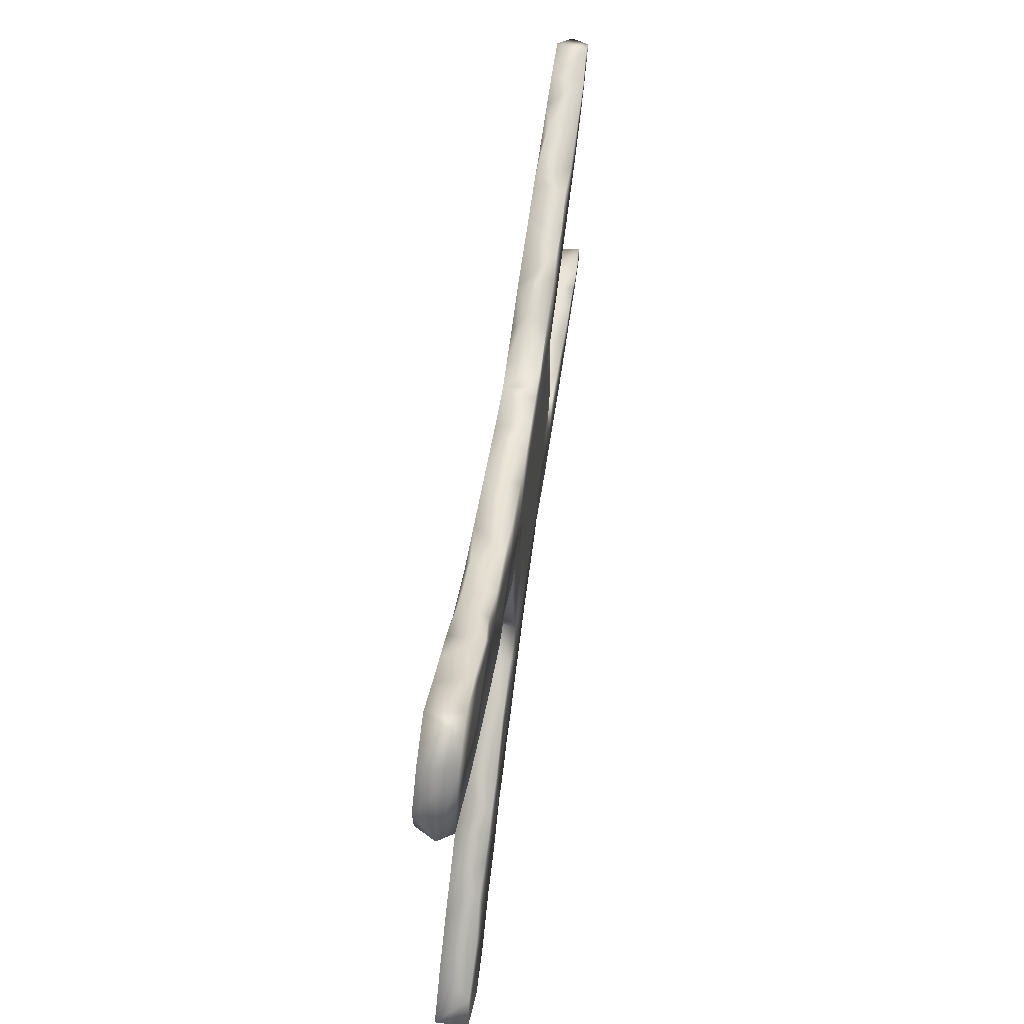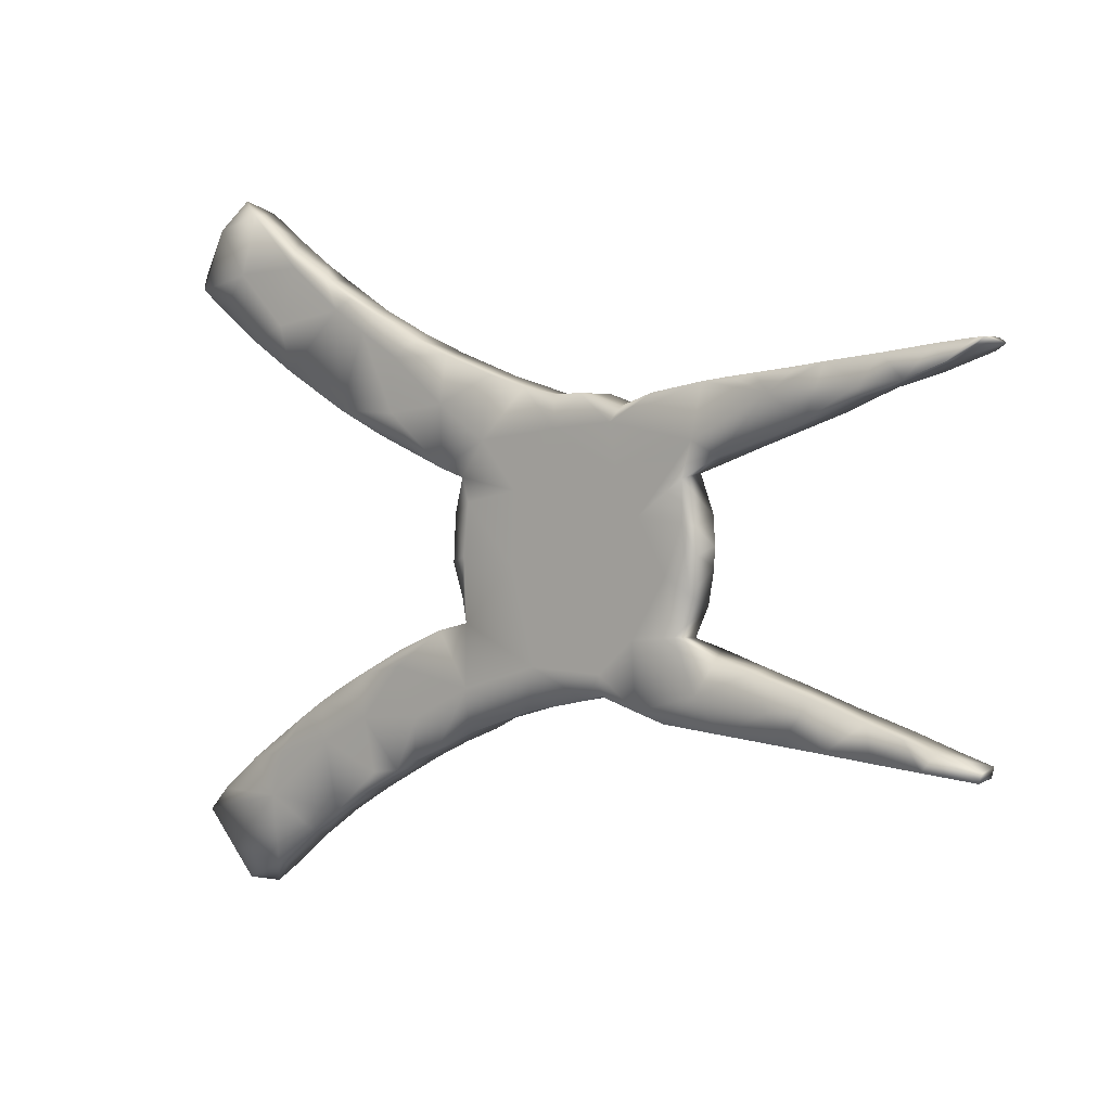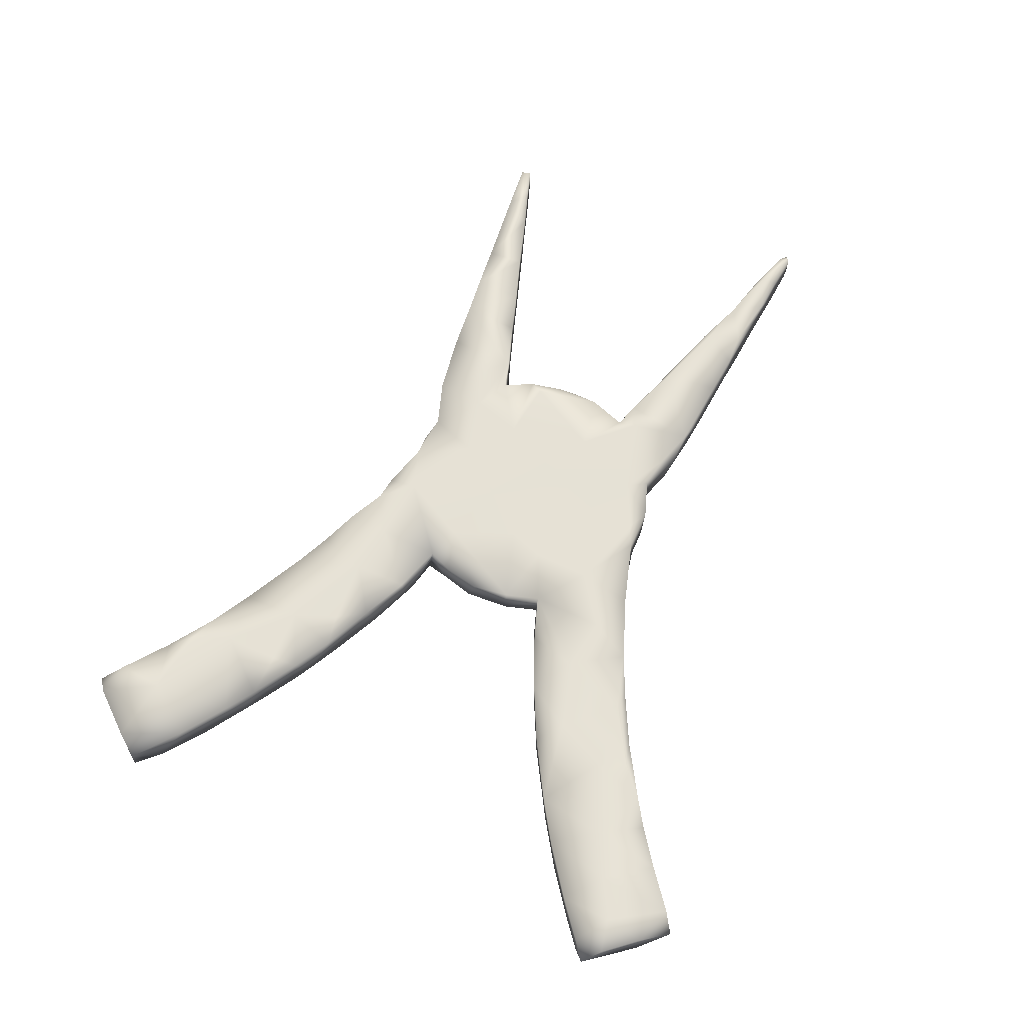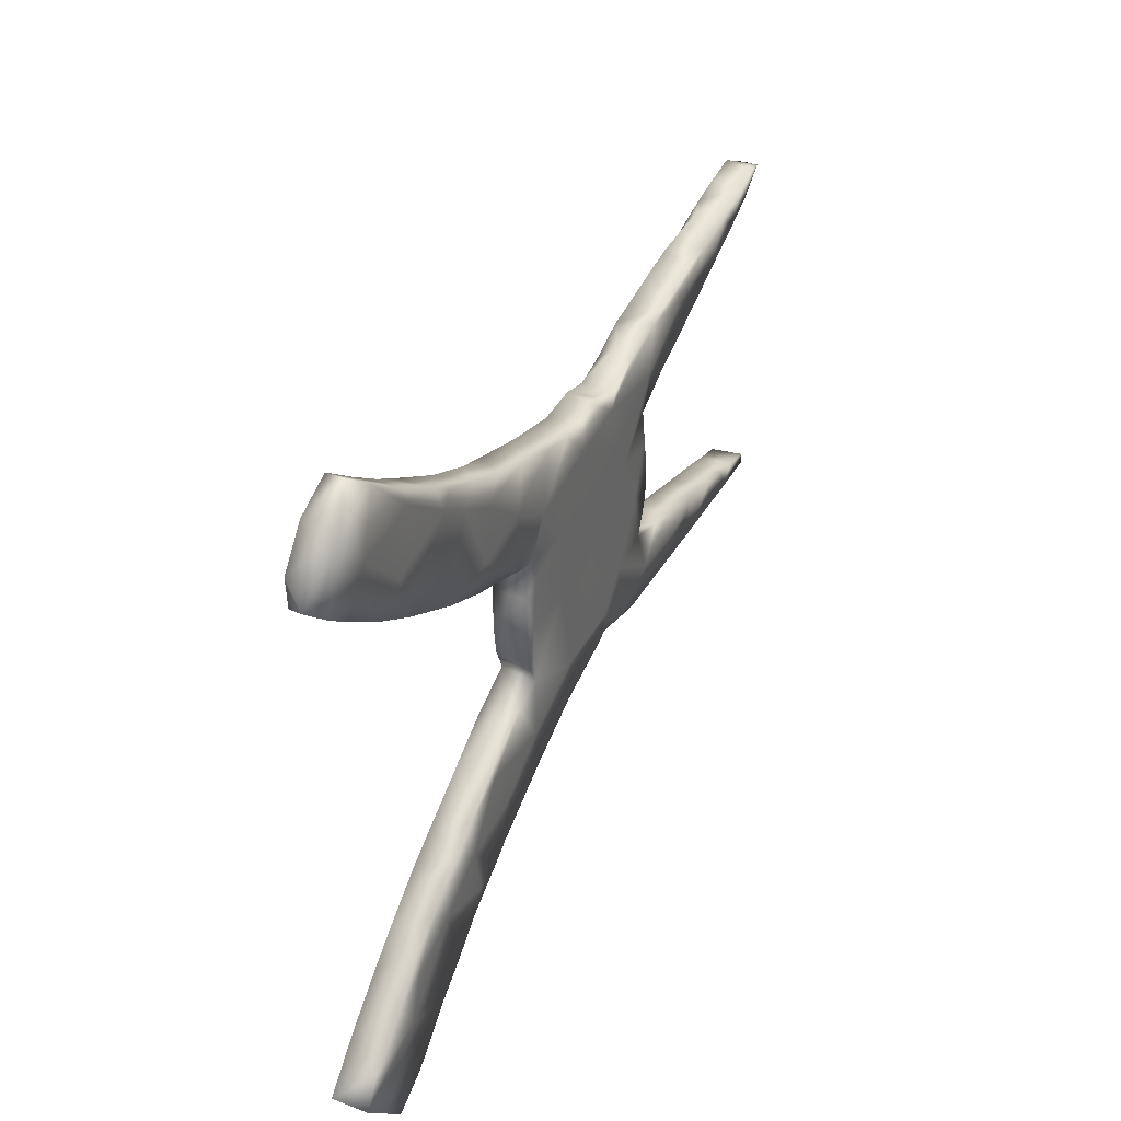
<metadata>
{"format":"obj","ext":"obj","renderer":"f3d","projection":"perspective","resolution":1024,"background":"white","views":[{"elev":60.1,"azim":98.0,"up":"+Y"},{"elev":3.0,"azim":-141.3,"up":"+Y"},{"elev":64.9,"azim":112.4,"up":"+Z"},{"elev":36.9,"azim":113.9,"up":"+Y"}]}
</metadata>
<code>
v 0.6646 0.4319 -0.005724
v 0.642 0.4595 0.02803
v 0.6433 0.4143 -0.0278
v 0.6347 -0.4583 -0.02801
v 0.6385 0.4103 0.02788
v 0.5974 0.3789 -0.02727
v 0.5977 0.5146 0.02719
v 0.5796 0.3658 0.02819
v 0.6 0.512 -0.02776
v 0.6015 -0.4202 -0.02606
v 0.6372 -0.4517 0.0264
v 0.5861 0.4498 0.02806
v 0.5825 -0.5163 -0.02819
v 0.6072 -0.4892 0.02773
v 0.5232 0.3258 -0.02791
v 0.5589 0.5588 -0.009944
v 0.5334 0.5389 0.02778
v 0.5448 -0.5594 0.02735
v 0.499 -0.4708 0.02788
v 0.5228 0.5314 -0.02699
v 0.5638 -0.3893 0.02746
v 0.5207 0.415 0.028
v 0.5517 0.4358 -0.02802
v 0.5283 -0.3618 -0.02795
v 0.5412 -0.5632 -0.02748
v 0.4765 -0.533 -0.02793
v 0.523 -0.5738 0.01898
v 0.4905 -0.5449 0.02792
v 0.4911 -0.3346 0.02773
v 0.466 -0.348 -0.02828
v 0.4603 -0.3123 -0.0235
v 0.4482 0.3811 0.02801
v 0.4938 0.3064 0.02768
v 0.4652 0.3505 -0.02798
v 0.4342 0.4435 -0.02788
v 0.4693 0.4914 0.02788
v 0.4881 -0.4217 -0.02809
v 0.4428 0.2754 -0.02778
v 0.4154 -0.2832 -0.02659
v 0.3643 -0.3876 0.02781
v 0.4266 0.2658 0.02801
v 0.4438 -0.3011 0.02773
v 0.4378 0.4695 -0.0253
v 0.3883 -0.4511 0.02802
v 0.3689 -0.2962 0.02802
v 0.3292 0.3338 0.02798
v 0.396 -0.4714 -0.02717
v 0.3307 0.2131 -0.02788
v 0.4175 -0.4871 0.02459
v 0.3616 0.4211 -0.02692
v 0.4087 0.4494 0.0279
v 0.3788 -0.2596 -0.02717
v 0.3622 0.4213 0.02747
v 0.3677 -0.253 0.02807
v 0.3692 -0.3209 -0.02794
v 0.3111 0.3787 0.02726
v 0.3449 -0.4364 0.0223
v 0.3396 0.3727 -0.02807
v 0.3428 -0.238 -0.02708
v 0.2613 -0.3622 -0.02793
v 0.3423 -0.4339 -0.02792
v 0.2886 0.2458 0.02791
v 0.3124 0.39 -0.02362
v 0.29 -0.2093 -0.02789
v 0.2834 0.336 -0.02789
v 0.3285 0.2118 0.02757
v 0.2769 -0.3934 0.02718
v 0.2212 0.2073 -0.02794
v 0.2818 -0.3963 -0.0262
v 0.277 -0.2958 0.02795
v 0.3044 -0.2158 0.02696
v 0.2823 -0.2773 -0.02792
v 0.2447 0.1733 -0.02806
v 0.2726 0.3708 0.02089
v 0.2219 -0.1748 0.02715
v 0.2532 0.3615 -0.02721
v 0.2121 -0.3558 -0.02781
v 0.2499 -0.2233 0.02769
v 0.2124 -0.3564 0.01361
v 0.2137 0.3246 0.02787
v 0.2143 0.2946 -0.02782
v 0.207 -0.1656 -0.026
v 0.1407 -0.2266 0.02792
v 0.1712 -0.2694 -0.02806
v 0.2383 0.1708 0.02746
v 0.1444 -0.1366 0.02764
v 0.1702 -0.3351 0.0272
v 0.1879 0.3305 0.02091
v 0.1729 0.1436 -0.02549
v 0.1758 -0.3372 -0.02722
v 0.2095 -0.1906 -0.02804
v 0.17 0.2138 0.0279
v 0.1407 -0.1359 -0.008586
v 0.1197 0.3009 0.02742
v 0.1713 0.3232 -0.02612
v 0.1495 0.1352 0.02689
v 0.1131 -0.3074 0.02773
v 0.06794 -0.2166 -0.02797
v 0.1249 -0.3132 -0.02807
v 0.06337 -0.1084 0.02775
v 0.08035 0.2303 0.02797
v 0.1212 -0.1292 -0.02732
v 0.09135 0.05215 -0.02387
v 0.09254 -0.02327 -0.02702
v 0.09451 -0.008573 0.02543
v 0.1154 0.1215 -0.0279
v 0.06679 -0.1154 -0.02791
v 0.08203 -0.06692 0.02762
v 0.05326 -0.2826 0.02764
v 0.07172 -0.01269 -0.02789
v 0.07397 0.1083 -0.0278
v 0.03433 0.1652 -0.02804
v 0.05548 -0.2121 0.02794
v 0.07733 -0.07951 -0.02327
v 0.08851 0.05335 0.02804
v 0.1195 0.2208 -0.0279
v 0.07275 0.1107 0.028
v 0.1062 0.2961 -0.02772
v 0.01405 0.2638 0.02797
v 0.06072 -0.2849 -0.02789
v -0.009571 0.07804 0.02796
v 0.06279 0.07006 -0.02794
v -0.01013 -0.2497 0.02788
v 0.0178 0.2651 -0.02791
v -0.000225 -0.2613 -0.006158
v -0.05322 -0.1987 0.02784
v -0.04801 0.2452 -0.02796
v -0.02901 0.08959 -0.02793
v -0.0323 0.01708 0.02787
v 0.005431 -0.09104 0.02781
v -0.004125 0.1725 0.028
v -0.04813 -0.2442 0.02585
v -0.02497 -0.02654 -0.02788
v -0.0553 -0.2434 -0.02771
v -0.06425 -0.1753 -0.02799
v -0.1324 0.08785 -0.02787
v -0.09705 0.2331 0.02757
v -0.09906 -0.05412 0.02781
v -0.1201 -0.2226 -0.000905
v -0.1682 -0.1307 0.02783
v -0.1066 0.1833 -0.02798
v -0.1274 -0.2195 0.02793
v -0.1049 0.2347 -0.02701
v -0.1304 0.1276 0.02786
v -0.1692 0.2351 0.02555
v -0.1471 -0.06797 -0.0279
v -0.21 0.1808 0.02793
v -0.1588 -0.2192 0.02702
v -0.1308 0.2165 0.02781
v -0.2222 0.1196 -0.02799
v -0.1945 -0.21 -0.02796
v -0.1769 0.2325 -0.01477
v -0.1909 -0.1786 -0.02808
v -0.2002 -0.2114 0.02762
v -0.1656 -0.2189 -0.02808
v -0.2381 -0.0675 0.02787
v -0.1543 0.2353 -0.02749
v -0.2611 0.05504 -0.028
v -0.1873 0.038 0.02782
v -0.2293 0.216 -0.02599
v -0.2298 0.2152 0.02823
v -0.2668 -0.1523 0.02787
v -0.257 -0.2285 -0.02786
v -0.2837 0.2246 0.02817
v -0.2669 0.07011 0.02788
v -0.2097 0.1925 -0.02794
v -0.2857 0.235 -0.02698
v -0.2509 -0.1241 -0.02796
v -0.2789 -0.2354 0.02778
v -0.3107 -0.02893 -0.02806
v -0.3075 0.2431 0.004256
v -0.3072 -0.2428 -0.02763
v -0.3272 -0.1163 -0.0281
v -0.3793 -0.2482 0.02772
v -0.334 0.1185 0.02737
v -0.3627 -0.1986 -0.02799
v -0.3544 0.2481 0.02798
v -0.3555 0.1664 -0.02796
v -0.3259 -0.1206 0.02742
v -0.3393 -0.05164 0.02779
v -0.3384 0.112 -0.02677
v -0.3737 0.2502 -0.02767
v -0.3387 0.1482 0.02792
v -0.34 0.04913 -0.02801
v -0.3746 0.133 0.02756
v -0.3545 -0.05564 -0.02762
v -0.3485 -0.07134 0.02779
v -0.3599 -0.01675 0.02467
v -0.3593 0.04396 -0.02253
v -0.3571 0.05699 0.02794
v -0.3624 0.01355 0.02216
v -0.3629 0.003772 -0.02432
v -0.403 0.1437 -0.0278
v -0.4191 0.2563 -0.02613
v -0.4012 -0.1412 -0.02773
v -0.4665 0.1708 0.02774
v -0.3747 -0.1338 0.02782
v -0.4519 -0.1574 0.02765
v -0.4844 -0.215 -0.02812
v -0.4598 -0.1592 -0.02767
v -0.4092 -0.2508 -0.02774
v -0.4485 0.1587 0.02367
v -0.4622 0.2609 -0.02753
v -0.4847 0.2338 -0.02805
v -0.5075 -0.2582 -0.02812
v -0.4577 -0.2538 0.02777
v -0.4763 0.2627 0.02779
v -0.5346 0.2695 -0.02495
v -0.5284 -0.2599 0.02763
v -0.5235 -0.1783 0.02772
v -0.5835 0.2056 0.02296
v -0.546 0.1932 -0.02803
v -0.5469 0.2711 0.02785
v -0.5786 0.275 -0.02756
v -0.6096 0.2789 0.02334
v -0.5778 -0.2636 -0.02802
v -0.5587 -0.1888 -0.02731
v -0.6029 -0.2033 0.02787
v -0.5848 0.2157 0.02805
v -0.6283 0.2243 -0.02836
v -0.6047 0.2699 0.02788
v -0.695 -0.23 0.02762
v -0.6343 0.2444 -0.02805
v -0.6471 -0.2158 -0.02768
v -0.701 0.2479 -0.02776
v -0.6541 -0.27 -0.02757
v -0.5996 -0.2651 0.02767
v -0.6566 0.2847 0.01861
v -0.6528 0.2301 -0.009569
v -0.6666 0.2849 -0.02772
v -0.66 0.2388 0.02787
v -0.7483 0.2956 -0.02721
v -0.6922 0.2886 0.02703
v -0.706 -0.2339 -0.02746
v -0.7326 -0.2762 -0.02747
v -0.7525 0.2959 0.02689
v -0.7618 -0.2512 0.02685
v -0.7552 -0.2484 -0.02743
v -0.734 0.2585 0.02414
v -0.7646 0.271 -0.02694
v -0.7281 -0.2756 0.02752
v -0.7798 0.2747 -0.01847
v -0.8054 0.3022 -0.02351
v -0.823 -0.2695 -0.02432
v -0.8111 0.2853 0.0244
v -0.7532 0.2711 0.02772
v -0.8191 -0.283 -0.02634
v -0.8376 0.2946 0.003578
v -0.8154 0.3035 0.02572
v -0.8098 -0.2821 0.0255
v -0.8216 0.3029 -0.02562
v -0.813 -0.2665 0.02711
f 190 181 189
f 185 202 193
f 193 202 212
f 212 202 211
f 212 211 229
f 242 245 248
f 236 233 232
f 213 214 215
f 103 111 117
f 171 182 177
f 182 194 177
f 106 117 111
f 88 95 94
f 74 76 88
f 74 50 63
f 3 5 6
f 3 1 5
f 2 1 9
f 17 20 36
f 7 9 16
f 17 16 20
f 190 175 181
f 104 108 114
f 104 105 108
f 108 105 130
f 138 129 159
f 165 175 190
f 130 105 115
f 130 115 129
f 159 129 144
f 159 147 165
f 165 183 175
f 175 183 185
f 185 196 202
f 185 177 196
f 183 177 185
f 202 196 211
f 207 219 196
f 211 196 219
f 211 219 231
f 211 231 229
f 229 231 239
f 229 239 242
f 239 231 246
f 231 233 246
f 233 236 246
f 242 239 245
f 239 246 245
f 246 236 249
f 246 249 245
f 249 236 243
f 245 249 248
f 105 103 115
f 129 121 144
f 144 147 159
f 165 147 183
f 164 177 183
f 177 207 196
f 219 207 213
f 213 221 219
f 219 221 231
f 231 221 233
f 221 228 233
f 221 215 228
f 129 115 121
f 115 117 121
f 121 131 144
f 147 164 183
f 221 213 215
f 115 103 117
f 121 117 131
f 144 149 147
f 164 147 161
f 164 171 177
f 177 194 207
f 106 96 117
f 144 131 149
f 131 137 149
f 149 145 147
f 147 145 161
f 145 160 161
f 161 160 171
f 89 96 106
f 96 92 117
f 117 101 131
f 131 119 137
f 137 145 149
f 137 143 145
f 145 152 160
f 85 96 89
f 85 92 96
f 117 92 101
f 119 127 137
f 131 101 119
f 62 92 85
f 94 118 119
f 85 66 62
f 92 94 101
f 101 94 119
f 66 41 62
f 48 41 66
f 62 80 92
f 92 80 94
f 38 41 48
f 80 88 94
f 62 41 46
f 62 46 80
f 80 74 88
f 38 33 41
f 46 56 80
f 56 74 80
f 33 32 41
f 41 32 46
f 46 53 56
f 8 22 33
f 15 8 33
f 33 22 32
f 32 53 46
f 53 32 51
f 56 53 74
f 53 50 74
f 15 6 8
f 32 36 51
f 51 50 53
f 6 5 8
f 8 5 12
f 8 12 22
f 32 22 36
f 51 36 43
f 1 2 5
f 5 2 12
f 22 17 36
f 12 2 7
f 12 17 22
f 12 7 17
f 7 16 17
f 100 107 114
f 100 102 107
f 93 102 100
f 93 82 102
f 64 82 75
f 184 192 189
f 184 170 186
f 82 91 102
f 64 91 82
f 59 64 71
f 54 52 59
f 184 186 192
f 158 168 170
f 158 146 168
f 133 135 146
f 107 135 133
f 107 98 135
f 107 102 98
f 102 91 98
f 91 84 98
f 91 72 84
f 64 72 91
f 59 72 64
f 59 52 72
f 39 55 52
f 42 31 39
f 39 31 30
f 24 30 31
f 29 24 31
f 170 168 173
f 170 173 186
f 72 52 55
f 39 30 55
f 10 24 21
f 186 173 187
f 168 146 153
f 146 135 153
f 135 155 153
f 134 135 98
f 84 99 98
f 55 60 72
f 30 37 55
f 24 37 30
f 10 37 24
f 10 4 37
f 179 195 197
f 179 173 195
f 153 163 168
f 155 151 153
f 135 134 155
f 120 134 98
f 120 125 134
f 134 125 132
f 99 120 98
f 99 84 90
f 84 77 90
f 72 77 84
f 72 60 77
f 55 61 60
f 173 176 195
f 173 168 176
f 168 163 176
f 151 163 153
f 151 154 163
f 155 154 151
f 134 139 155
f 132 139 134
f 99 97 120
f 90 87 99
f 77 79 90
f 60 69 77
f 60 61 69
f 55 37 61
f 37 13 26
f 37 4 13
f 4 14 13
f 163 172 176
f 69 61 67
f 37 47 61
f 37 26 47
f 200 217 210
f 200 199 217
f 195 176 200
f 176 172 201
f 172 174 201
f 47 49 61
f 26 49 47
f 26 28 49
f 200 176 199
f 176 201 199
f 25 26 13
f 26 27 28
f 25 18 27
f 217 216 224
f 205 216 217
f 199 205 217
f 199 201 205
f 218 217 224
f 222 234 238
f 224 234 222
f 224 226 234
f 224 216 226
f 205 227 216
f 222 238 237
f 234 235 238
f 226 241 235
f 234 226 235
f 252 238 244
f 238 235 247
f 238 247 244
f 215 214 230
f 23 35 20
f 1 3 9
f 9 3 23
f 3 6 23
f 43 35 50
f 51 43 50
f 23 34 35
f 6 15 23
f 23 15 34
f 50 58 63
f 50 35 58
f 35 34 58
f 74 63 76
f 63 65 76
f 58 65 63
f 34 15 38
f 34 38 58
f 15 33 38
f 88 76 95
f 76 81 95
f 76 65 81
f 38 48 58
f 81 118 95
f 94 95 118
f 65 68 81
f 58 48 65
f 65 48 68
f 81 116 118
f 68 48 73
f 48 66 73
f 118 124 119
f 118 116 124
f 81 68 116
f 66 85 73
f 119 124 127
f 137 127 143
f 124 112 127
f 124 116 112
f 116 68 106
f 73 89 68
f 73 85 89
f 145 157 152
f 145 143 157
f 143 141 157
f 127 141 143
f 127 112 141
f 116 106 112
f 68 89 106
f 160 167 171
f 157 166 160
f 157 160 152
f 157 141 166
f 112 111 128
f 106 111 112
f 207 194 203
f 171 167 182
f 167 166 182
f 167 160 166
f 112 128 141
f 141 128 136
f 111 122 128
f 103 122 111
f 208 214 213
f 208 204 214
f 207 203 208
f 207 208 213
f 208 203 204
f 194 204 203
f 182 204 194
f 166 178 182
f 166 150 178
f 141 150 166
f 141 136 150
f 103 110 122
f 233 228 232
f 228 230 232
f 215 230 228
f 230 214 223
f 214 212 223
f 204 212 214
f 182 178 204
f 178 150 158
f 128 133 136
f 122 133 128
f 103 104 110
f 103 105 104
f 251 242 248
f 161 171 164
f 243 240 251
f 251 240 242
f 236 232 243
f 232 240 243
f 232 225 240
f 240 225 242
f 230 225 232
f 225 229 242
f 230 223 225
f 223 220 225
f 225 220 229
f 212 220 223
f 220 212 229
f 204 178 193
f 204 193 212
f 193 175 185
f 178 181 193
f 181 175 193
f 158 181 178
f 122 110 133
f 181 158 184
f 150 136 158
f 136 146 158
f 104 114 110
f 181 184 189
f 158 170 184
f 136 133 146
f 110 107 133
f 114 107 110
f 114 108 100
f 100 108 130
f 191 190 189
f 156 159 165
f 156 138 159
f 130 129 138
f 86 93 100
f 235 241 247
f 237 238 252
f 209 227 205
f 201 174 206
f 198 200 210
f 195 200 198
f 155 139 148
f 11 4 10
f 21 24 29
f 71 64 75
f 192 188 191
f 191 189 192
f 2 9 7
f 20 35 43
f 36 20 43
f 9 23 20
f 16 9 20
f 247 250 252
f 25 27 26
f 247 241 250
f 250 241 252
f 241 237 252
f 226 227 241
f 227 222 241
f 241 222 237
f 216 227 226
f 206 209 205
f 227 209 218
f 222 227 218
f 218 224 222
f 201 206 205
f 209 210 218
f 18 28 27
f 206 210 209
f 218 210 217
f 13 18 25
f 18 19 28
f 18 14 19
f 28 19 49
f 49 19 44
f 44 57 49
f 163 169 172
f 169 174 172
f 174 197 206
f 197 198 206
f 206 198 210
f 13 14 18
f 49 57 61
f 44 40 57
f 57 40 67
f 61 57 67
f 163 154 169
f 169 197 174
f 19 40 44
f 67 40 70
f 69 67 77
f 77 67 79
f 67 87 79
f 67 70 87
f 79 87 90
f 99 87 97
f 120 97 109
f 120 109 125
f 132 142 139
f 139 142 148
f 142 154 148
f 155 148 154
f 154 162 169
f 154 140 162
f 169 162 197
f 4 11 14
f 14 21 19
f 70 83 87
f 83 97 87
f 70 78 83
f 125 109 123
f 125 123 132
f 123 126 132
f 132 126 142
f 154 142 140
f 162 179 197
f 162 156 179
f 14 11 21
f 11 10 21
f 19 29 40
f 70 40 45
f 97 83 109
f 109 83 113
f 109 113 123
f 162 140 156
f 156 187 179
f 179 187 173
f 19 21 29
f 29 42 40
f 40 42 45
f 78 75 83
f 113 126 123
f 113 100 126
f 126 140 142
f 156 180 187
f 186 187 188
f 42 29 31
f 45 42 54
f 42 39 52
f 42 52 54
f 54 70 45
f 70 54 71
f 83 86 113
f 126 100 130
f 126 138 140
f 140 138 156
f 156 165 180
f 186 188 192
f 180 188 187
f 71 54 59
f 70 71 78
f 78 71 75
f 75 86 83
f 113 86 100
f 126 130 138
f 180 190 188
f 188 190 191
f 180 165 190
f 86 75 93
f 75 82 93
f 197 195 198
f 248 249 251
f 252 244 247
f 249 243 251

</code>
